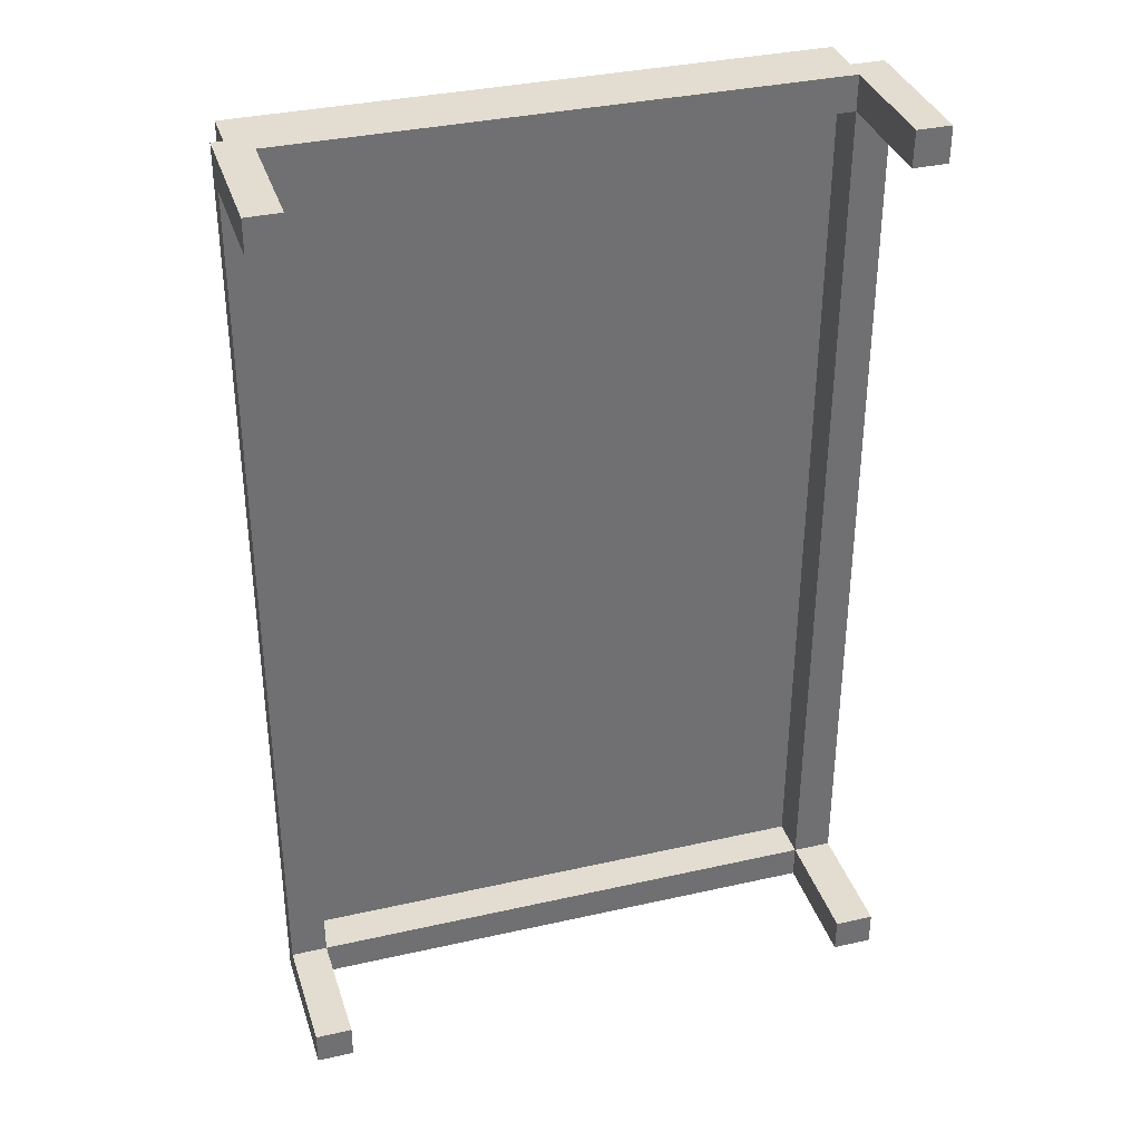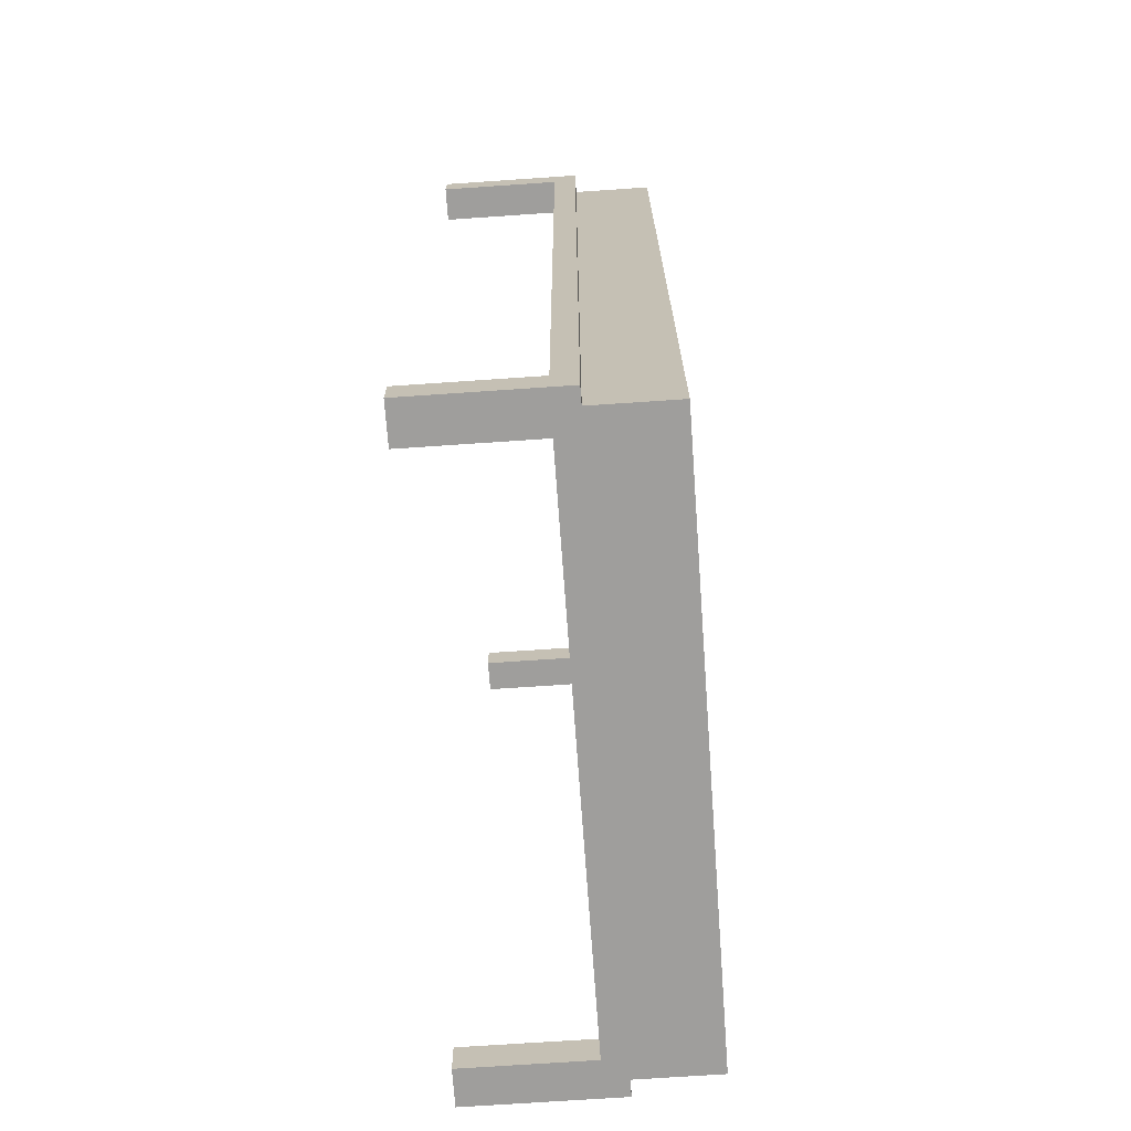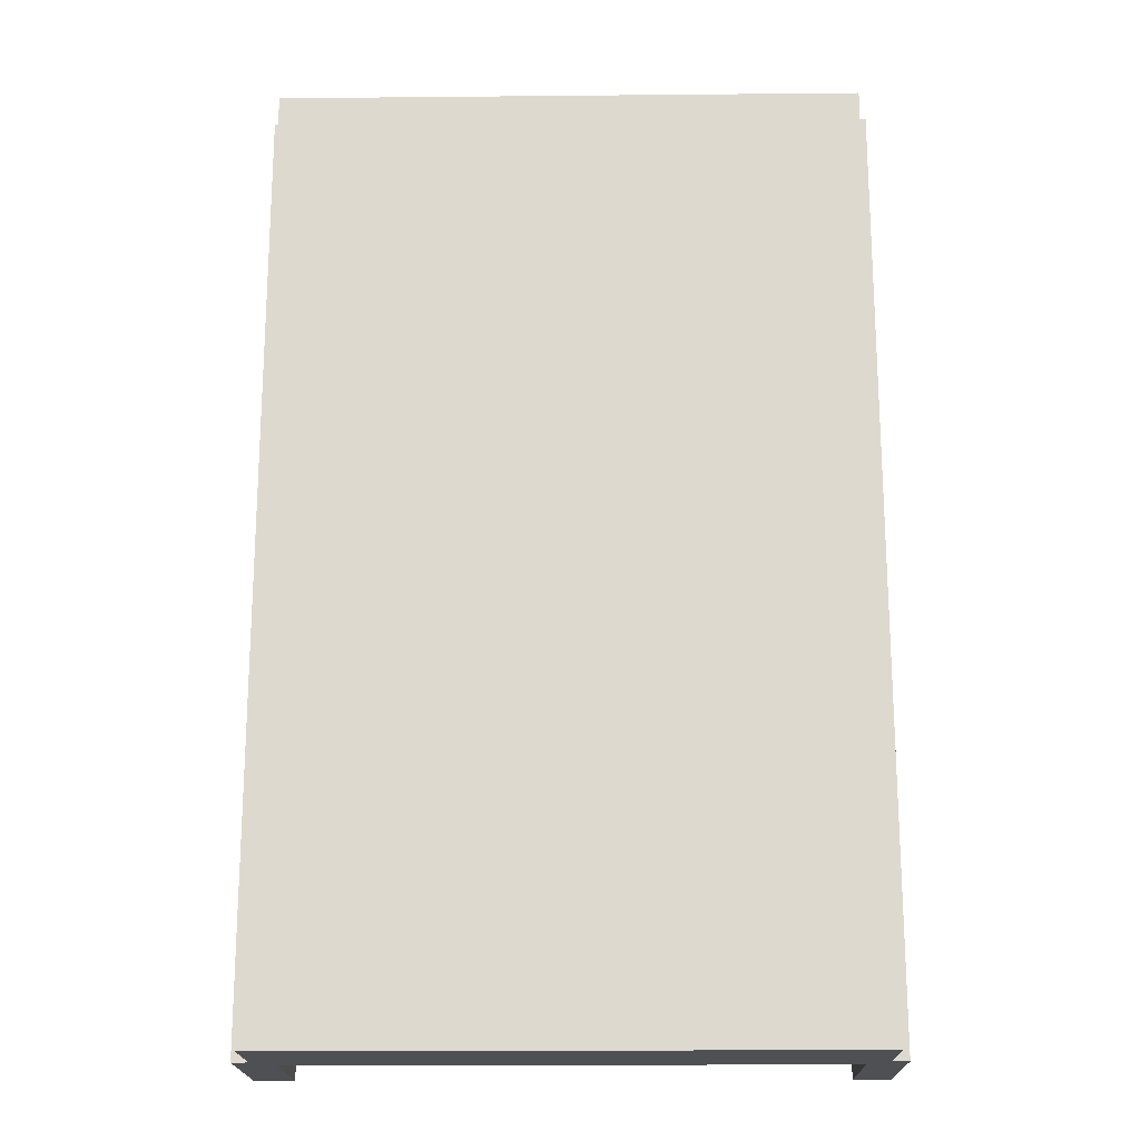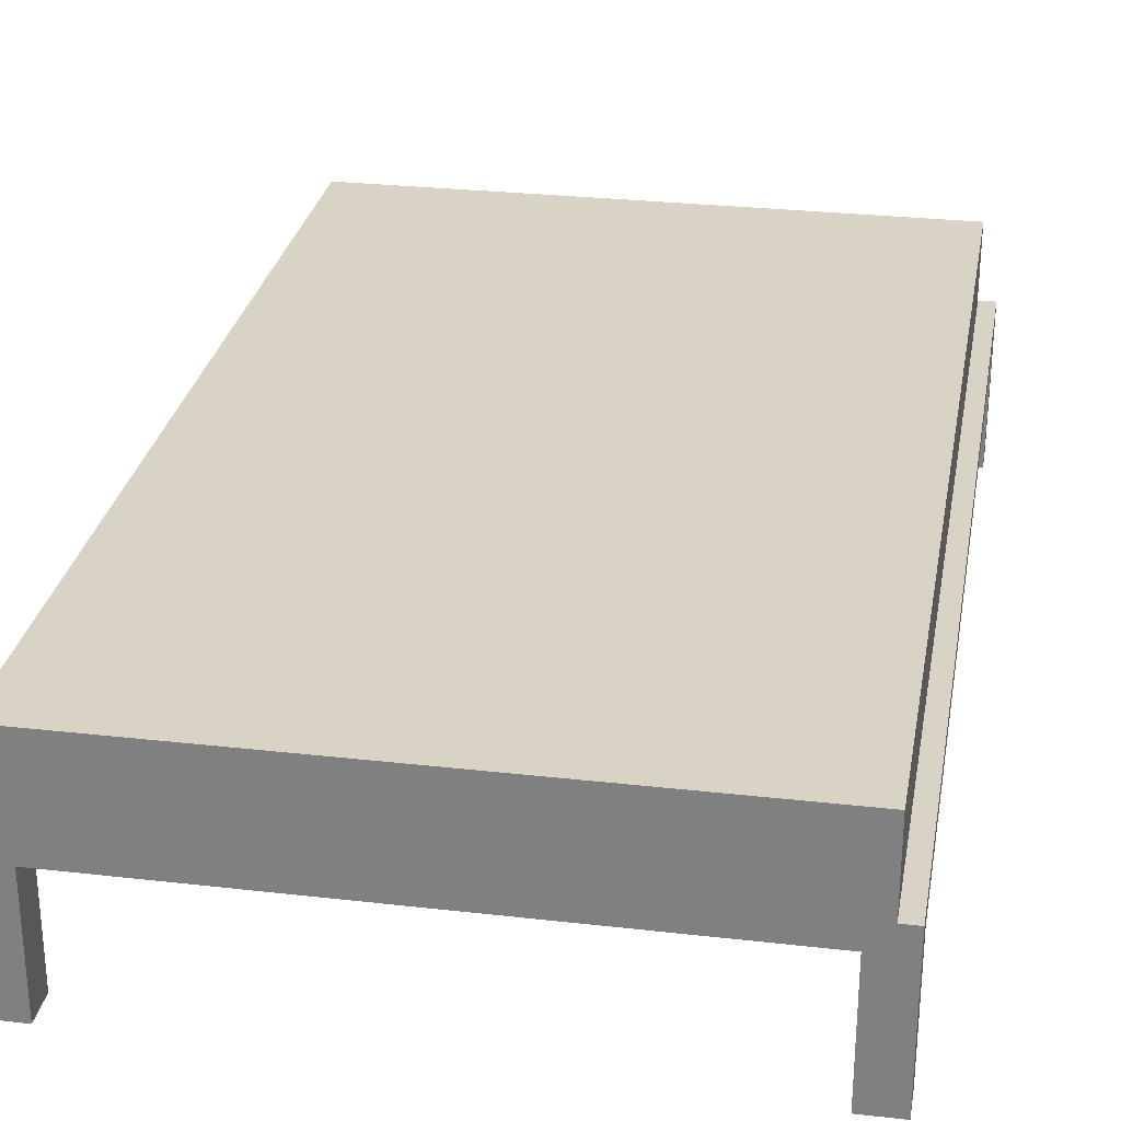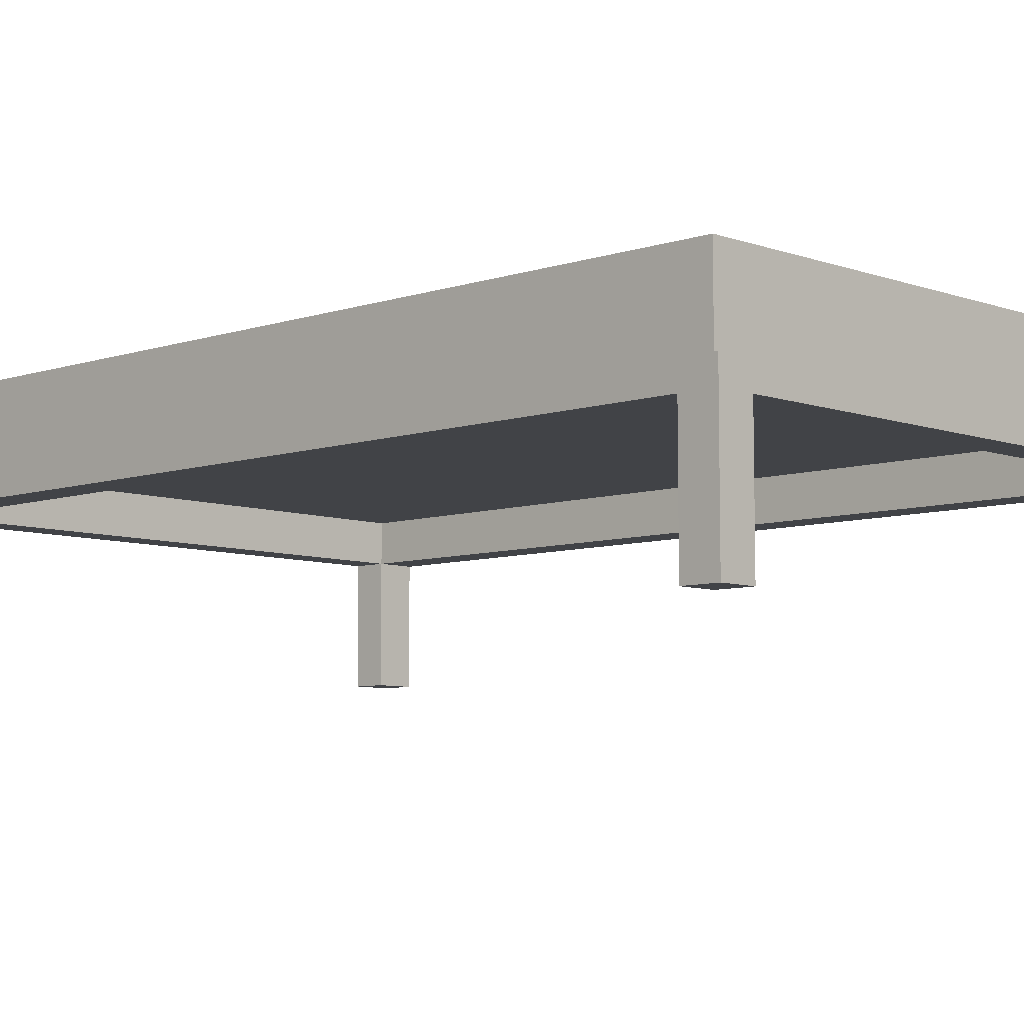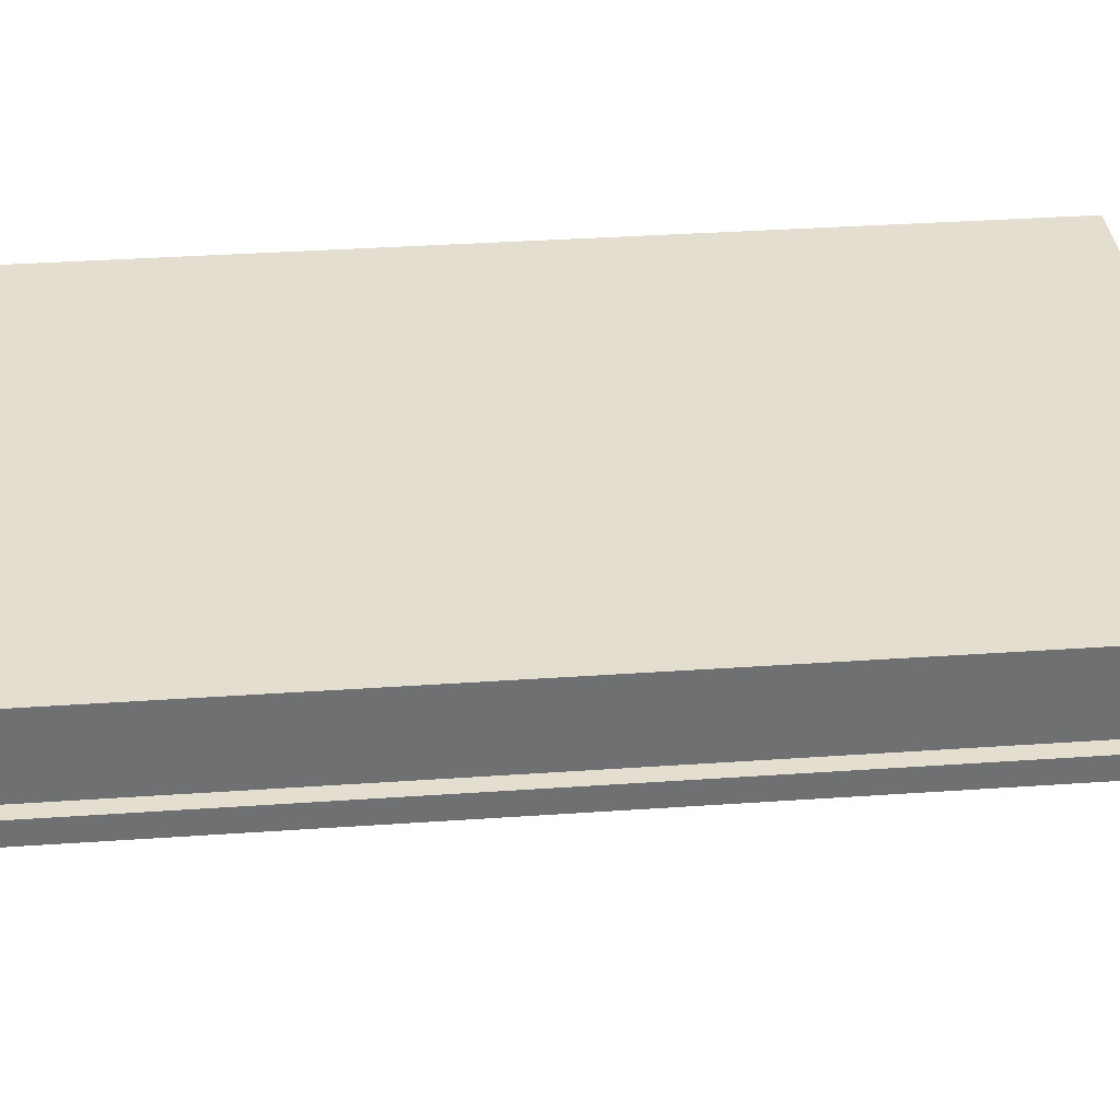
<metadata>
{"format":"obj","ext":"obj","renderer":"f3d","projection":"perspective","resolution":1024,"background":"white","views":[{"elev":35.2,"azim":-16.8,"up":"+Z"},{"elev":-71.0,"azim":94.0,"up":"+Z"},{"elev":-18.9,"azim":-179.1,"up":"+Z"},{"elev":28.3,"azim":-170.0,"up":"+Y"},{"elev":-7.1,"azim":-45.8,"up":"+Y"},{"elev":35.7,"azim":84.8,"up":"+Y"}]}
</metadata>
<code>
g default
v -968.3 58.27 -133.5
v -968.3 58.27 135.5
v -968.4 81.4 -133.5
v -968.4 81.4 135.5
v -802.8 81.03 -133.5
v -802.8 81.03 135.5
v -802.8 57.9 -133.5
v -802.8 57.9 135.5
v -798.1 57.89 -133.6
v -798.1 57.89 140.4
v -973 58.28 140.4
v -973 58.28 -133.6
v -798.1 51.23 -133.6
v -798.1 51.23 140.4
v -973 51.61 140.4
v -973 51.61 -133.6
v -973 51.61 -123.9
v -798.1 51.23 -123.7
v -798.1 51.23 130.3
v -973 51.61 130.6
v -807.9 51.25 140.4
v -808 51.25 130.3
v -809.4 51.25 -123.7
v -809.5 51.25 -133.6
v -963.1 51.59 140.4
v -963.1 51.59 130.6
v -962.5 51.59 -123.9
v -962.5 51.59 -133.6
v -798 15.87 -133.6
v -798 15.87 -123.7
v -809.3 15.89 -123.7
v -809.4 15.89 -133.6
v -807.8 15.89 140.4
v -807.9 15.89 130.3
v -798 15.87 130.3
v -798 15.87 140.4
v -963.1 16.23 130.6
v -972.9 16.25 130.6
v -963.1 16.23 140.4
v -972.9 16.25 140.4
v -962.4 16.23 -123.9
v -962.4 16.23 -133.6
v -972.9 16.25 -123.9
v -972.9 16.25 -133.6
v -963.1 63.47 130.6
v -962.5 63.46 -123.9
v -809.4 63.12 -123.7
v -808 63.12 130.3
g Bed2
f 1 2 4 3
f 3 4 6 5
f 5 6 8 7
f 22 23 18 19
f 2 8 6 4
f 1 3 5 7 9 12
f 7 8 10 9
f 8 2 11 10
f 2 1 12 11
f 9 10 14 19 18 13
f 10 11 15 25 21 14
f 11 12 16 17 20 15
f 12 9 13 24 28 16
f 29 30 31 32
f 33 34 35 36
f 25 26 22 21
f 45 46 47 48
f 24 23 27 28
f 38 37 39 40
f 17 27 26 20
f 42 41 43 44
f 13 18 30 29
f 18 23 31 30
f 23 24 32 31
f 24 13 29 32
f 21 22 34 33
f 22 19 35 34
f 19 14 36 35
f 14 21 33 36
f 20 26 37 38
f 26 25 39 37
f 25 15 40 39
f 15 20 38 40
f 28 27 41 42
f 27 17 43 41
f 17 16 44 43
f 16 28 42 44
f 26 27 46 45
f 27 23 47 46
f 23 22 48 47
f 22 26 45 48

</code>
